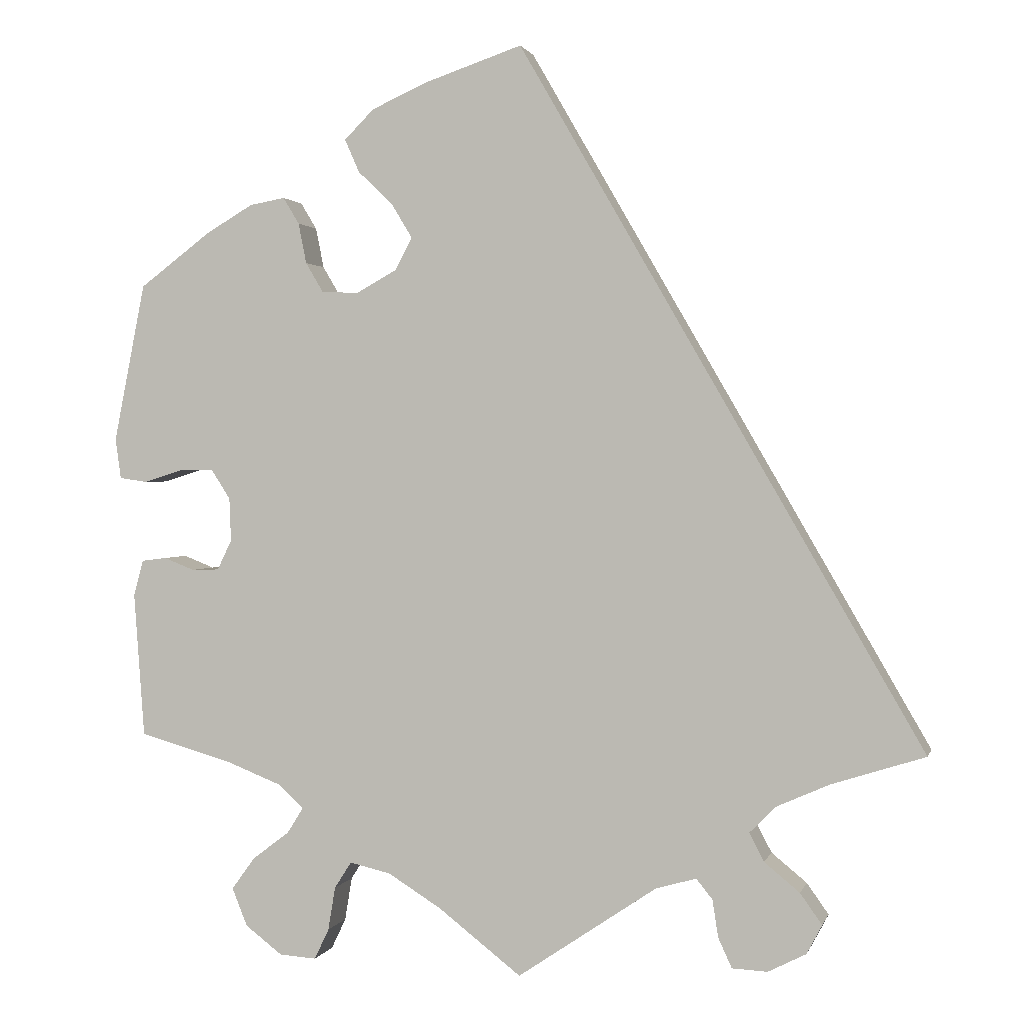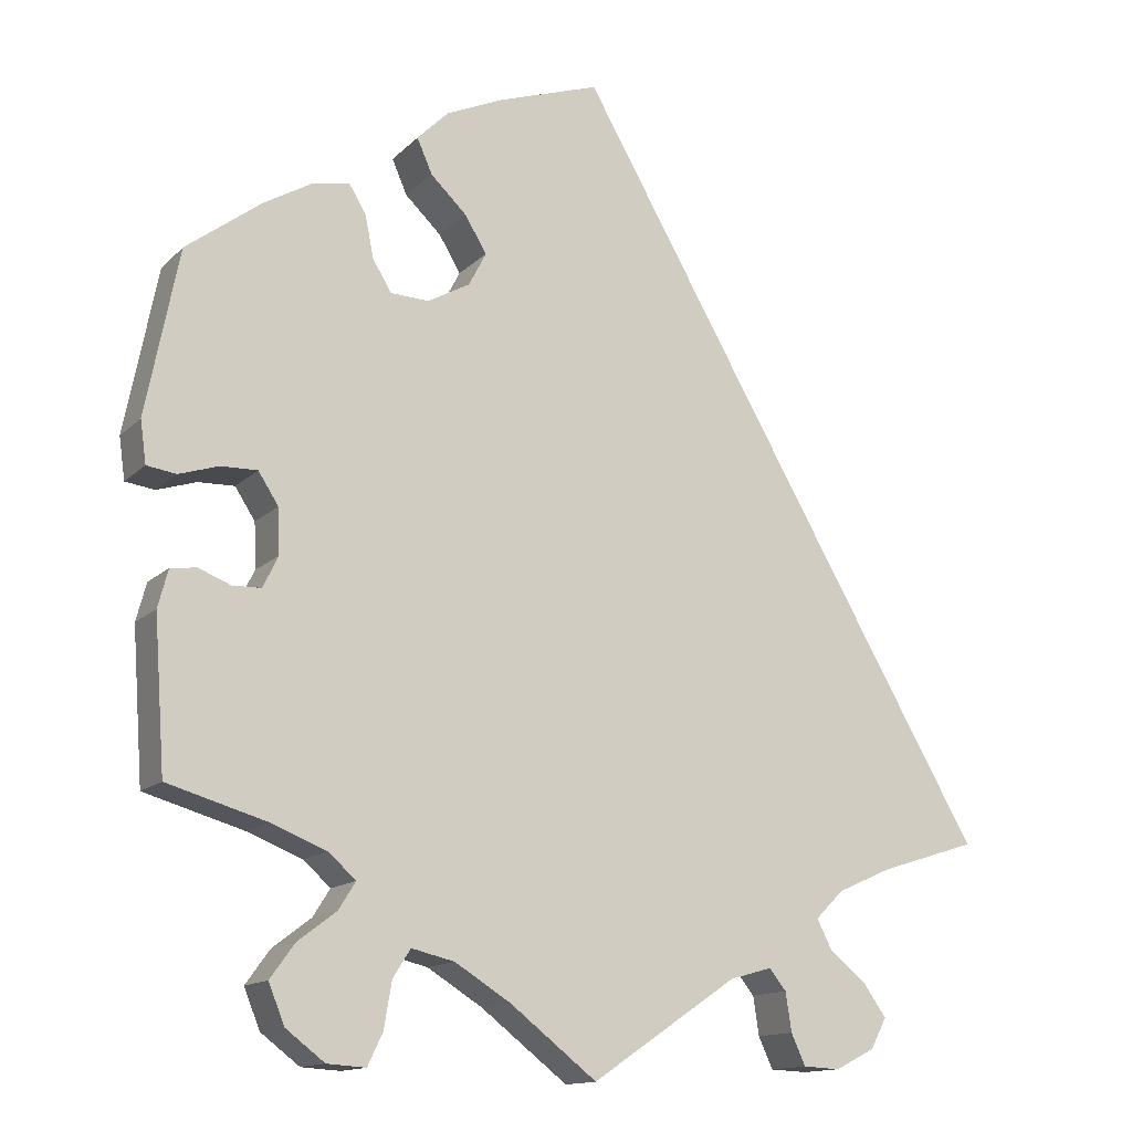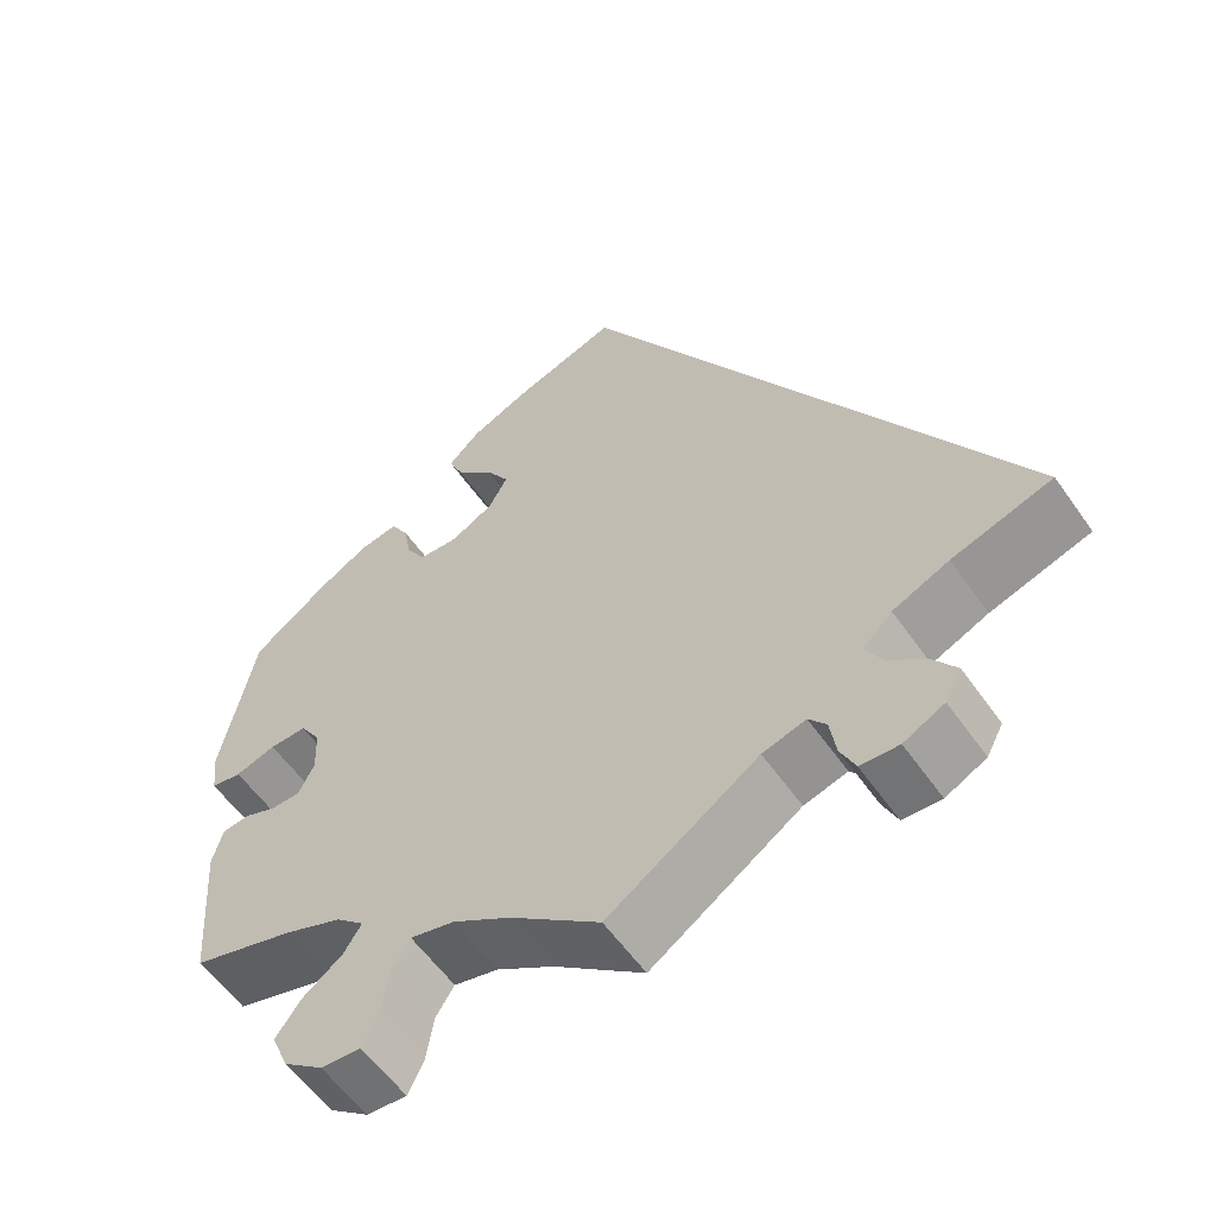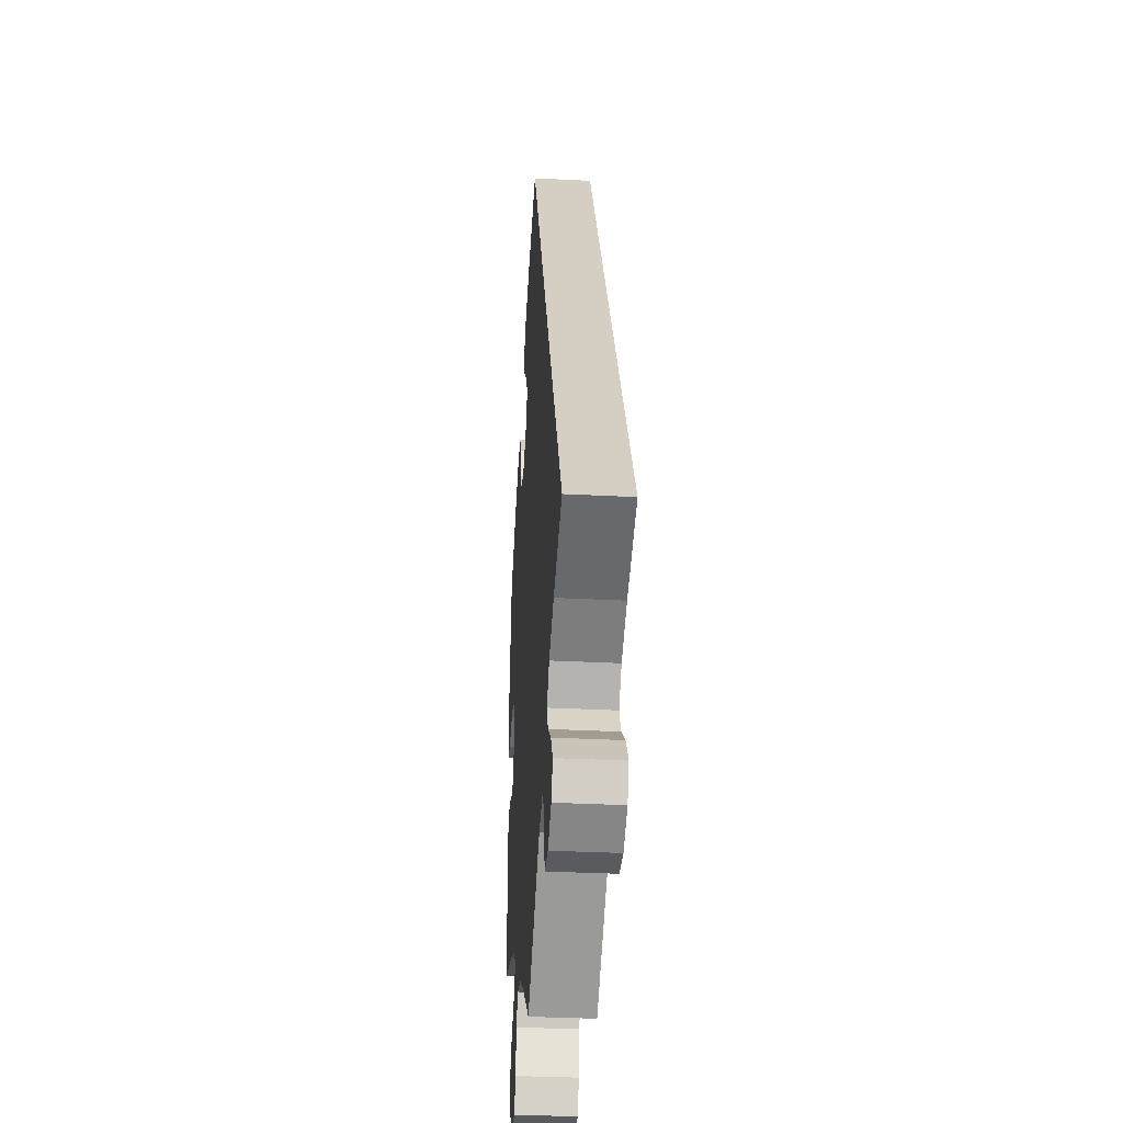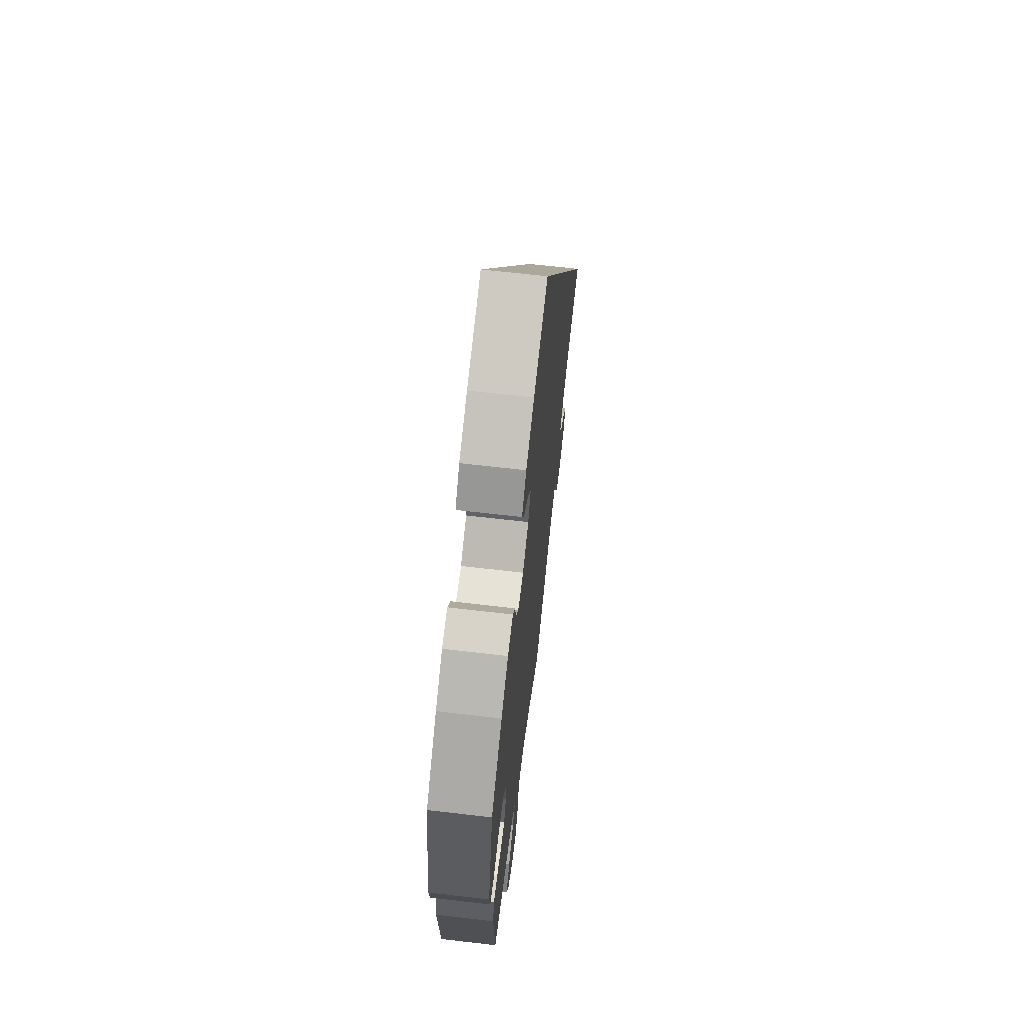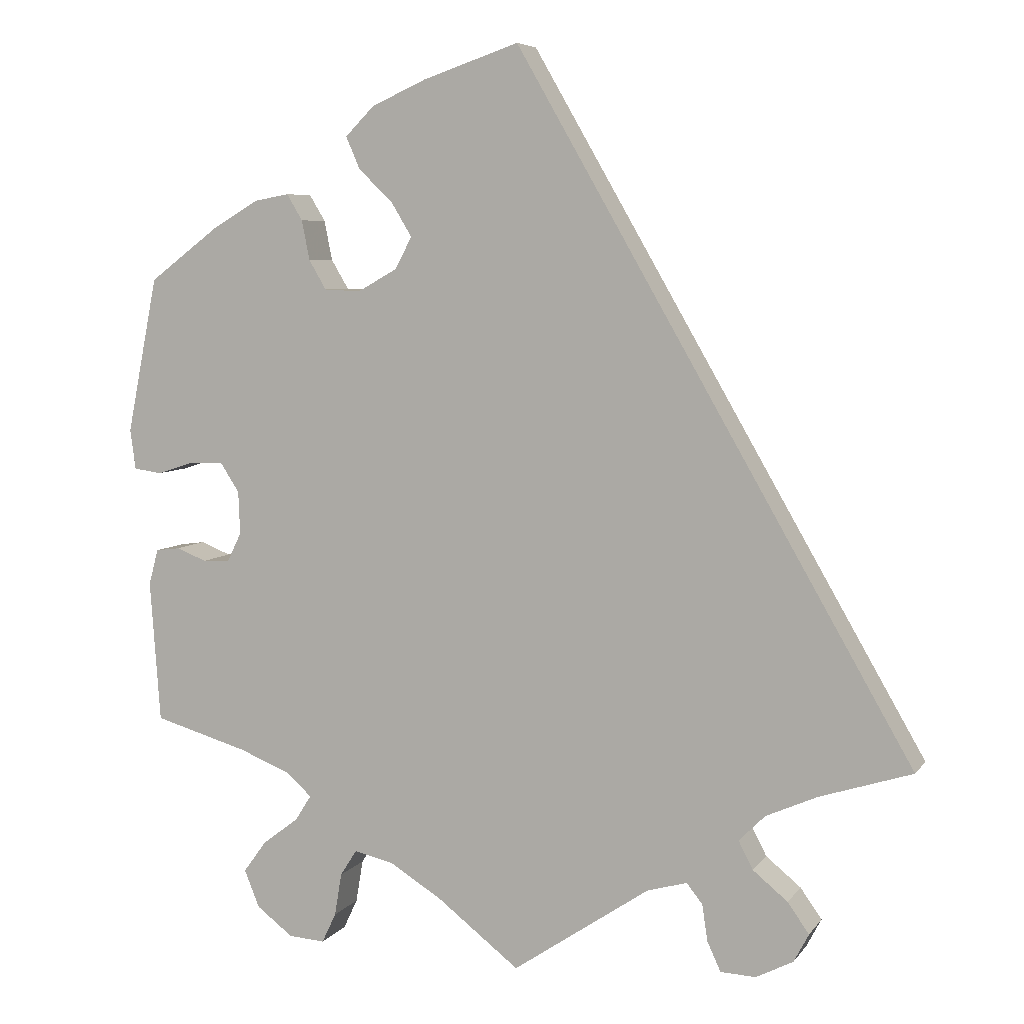
<metadata>
{"format":"obj","ext":"obj","renderer":"f3d","projection":"perspective","resolution":1024,"background":"white","views":[{"elev":1.3,"azim":-166.2,"up":"+Z"},{"elev":-13.9,"azim":152.5,"up":"+Z"},{"elev":-57.6,"azim":-145.3,"up":"+Z"},{"elev":-35.0,"azim":-93.9,"up":"+Z"},{"elev":66.4,"azim":96.7,"up":"+Z"},{"elev":6.3,"azim":-160.3,"up":"+Z"}]}
</metadata>
<code>
v 0 0.07 0.578
v 0.121 0.07 0.537
v 0.19 0.07 0.506
v 0.227 0.07 0.469
v 0.209 0.07 0.428
v 0.166 0.07 0.387
v 0.14 0.07 0.344
v 0.161 0.07 0.304
v 0.211 0.07 0.276
v 0.257 0.07 0.278
v 0.279 0.07 0.315
v 0.289 0.07 0.365
v 0.309 0.07 0.398
v 0.353 0.07 0.39
v 0.411 0.07 0.356
v 0.5 0.07 0.289
v 0.539 0.07 0.092
v 0.532 0.07 0.042
v 0.497 0.07 0.037
v 0.45 0.07 0.052
v 0.407 0.07 0.053
v 0.383 0.07 0.016
v 0.381 0.07 -0.038
v 0.399 0.07 -0.075
v 0.433 0.07 -0.076
v 0.471 0.07 -0.061
v 0.502 0.07 -0.065
v 0.514 0.07 -0.11
v 0.501 0.07 -0.289
v 0.383 0.07 -0.323
v 0.317 0.07 -0.349
v 0.285 0.07 -0.378
v 0.305 0.07 -0.41
v 0.351 0.07 -0.445
v 0.38 0.07 -0.485
v 0.361 0.07 -0.532
v 0.315 0.07 -0.567
v 0.269 0.07 -0.57
v 0.251 0.07 -0.532
v 0.242 0.07 -0.478
v 0.221 0.07 -0.445
v 0.17 0.07 -0.457
v 0.104 0.07 -0.498
v 0.001 0.07 -0.578
v -0.172 0.07 -0.461
v -0.222 0.07 -0.447
v -0.242 0.07 -0.472
v -0.249 0.07 -0.518
v -0.266 0.07 -0.555
v -0.31 0.07 -0.557
v -0.357 0.07 -0.533
v -0.376 0.07 -0.497
v -0.349 0.07 -0.459
v -0.305 0.07 -0.423
v -0.287 0.07 -0.388
v -0.32 0.07 -0.355
v -0.385 0.07 -0.326
v -0.501 0.07 -0.289
v 0 0 0.578
v 0.121 0 0.537
v 0.19 0 0.506
v 0.227 0 0.469
v 0.209 0 0.428
v 0.166 0 0.387
v 0.14 0 0.344
v 0.161 0 0.304
v 0.211 0 0.276
v 0.257 0 0.278
v 0.279 0 0.315
v 0.289 0 0.365
v 0.309 0 0.398
v 0.353 0 0.39
v 0.411 0 0.356
v 0.5 0 0.289
v 0.539 0 0.092
v 0.532 0 0.042
v 0.497 0 0.037
v 0.45 0 0.052
v 0.407 0 0.053
v 0.383 0 0.016
v 0.381 0 -0.038
v 0.399 0 -0.075
v 0.433 0 -0.076
v 0.471 0 -0.061
v 0.502 0 -0.065
v 0.514 0 -0.11
v 0.501 0 -0.289
v 0.383 0 -0.323
v 0.317 0 -0.349
v 0.285 0 -0.378
v 0.305 0 -0.41
v 0.351 0 -0.445
v 0.38 0 -0.485
v 0.361 0 -0.532
v 0.315 0 -0.567
v 0.269 0 -0.57
v 0.251 0 -0.532
v 0.242 0 -0.478
v 0.221 0 -0.445
v 0.17 0 -0.457
v 0.104 0 -0.498
v 0.001 0 -0.578
v -0.172 0 -0.461
v -0.222 0 -0.447
v -0.242 0 -0.472
v -0.249 0 -0.518
v -0.266 0 -0.555
v -0.31 0 -0.557
v -0.357 0 -0.533
v -0.376 0 -0.497
v -0.349 0 -0.459
v -0.305 0 -0.423
v -0.287 0 -0.388
v -0.32 0 -0.355
v -0.385 0 -0.326
v -0.501 0 -0.289
f 57 58 1 2
f 56 57 2 3
f 55 56 3
f 54 55 3
f 51 52 53 54
f 47 48 49 50
f 47 50 51 54
f 43 44 45
f 42 43 45 46
f 41 42 46
f 37 38 39 40
f 37 40 41
f 36 37 41
f 33 34 35 36
f 32 33 36 41
f 27 28 29 30
f 25 26 27 30
f 24 25 30 31
f 23 24 31 32
f 17 18 19 20
f 17 20 21
f 16 17 21
f 15 16 21 22
f 11 12 13 14
f 10 11 14 15
f 3 4 5 6
f 3 6 7
f 46 47 54 3
f 22 23 32 41
f 10 15 22 41
f 9 10 41 46
f 8 9 46
f 7 8 46
f 3 7 46
f 60 59 116 115
f 61 60 115 114
f 61 114 113
f 61 113 112
f 112 111 110 109
f 108 107 106 105
f 112 109 108 105
f 103 102 101
f 104 103 101 100
f 104 100 99
f 98 97 96 95
f 99 98 95
f 99 95 94
f 94 93 92 91
f 99 94 91 90
f 88 87 86 85
f 88 85 84 83
f 89 88 83 82
f 90 89 82 81
f 78 77 76 75
f 79 78 75
f 79 75 74
f 80 79 74 73
f 72 71 70 69
f 73 72 69 68
f 64 63 62 61
f 65 64 61
f 61 112 105 104
f 99 90 81 80
f 99 80 73 68
f 104 99 68 67
f 104 67 66
f 104 66 65
f 104 65 61
f 1 59 60 2
f 2 60 61 3
f 3 61 62 4
f 4 62 63 5
f 5 63 64 6
f 6 64 65 7
f 7 65 66 8
f 8 66 67 9
f 9 67 68 10
f 10 68 69 11
f 11 69 70 12
f 12 70 71 13
f 13 71 72 14
f 14 72 73 15
f 15 73 74 16
f 16 74 75 17
f 17 75 76 18
f 18 76 77 19
f 19 77 78 20
f 20 78 79 21
f 21 79 80 22
f 22 80 81 23
f 23 81 82 24
f 24 82 83 25
f 25 83 84 26
f 26 84 85 27
f 27 85 86 28
f 28 86 87 29
f 29 87 88 30
f 30 88 89 31
f 31 89 90 32
f 32 90 91 33
f 33 91 92 34
f 34 92 93 35
f 35 93 94 36
f 36 94 95 37
f 37 95 96 38
f 38 96 97 39
f 39 97 98 40
f 40 98 99 41
f 41 99 100 42
f 42 100 101 43
f 43 101 102 44
f 44 102 103 45
f 45 103 104 46
f 46 104 105 47
f 47 105 106 48
f 48 106 107 49
f 49 107 108 50
f 50 108 109 51
f 51 109 110 52
f 52 110 111 53
f 53 111 112 54
f 54 112 113 55
f 55 113 114 56
f 56 114 115 57
f 57 115 116 58
f 58 116 59 1

</code>
